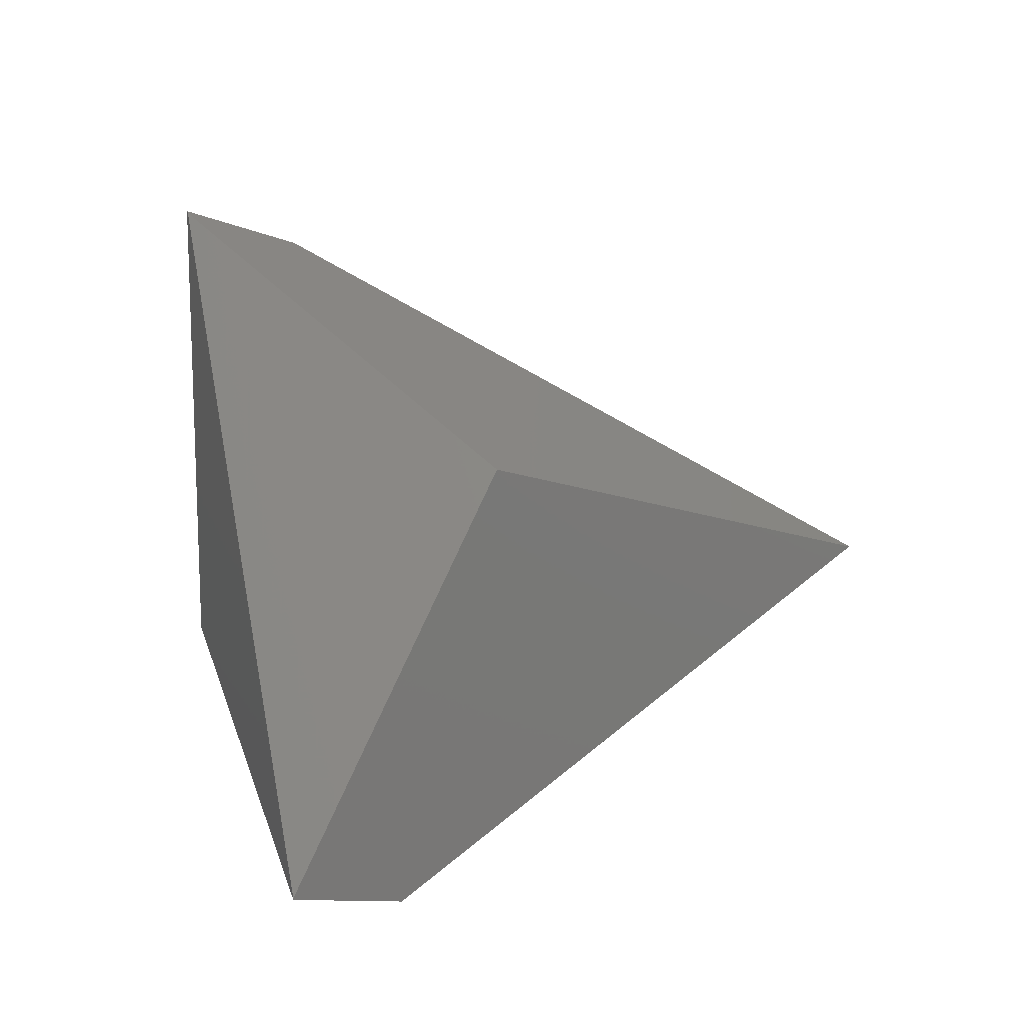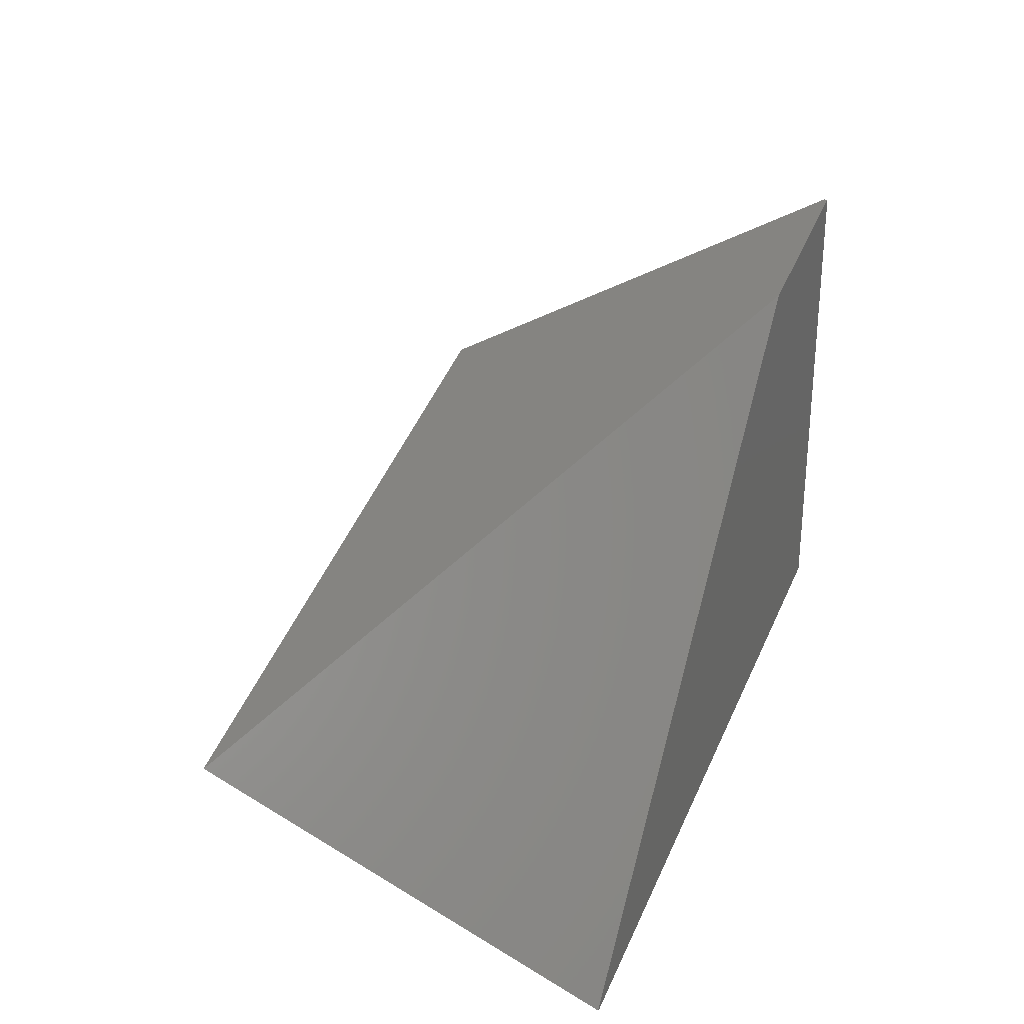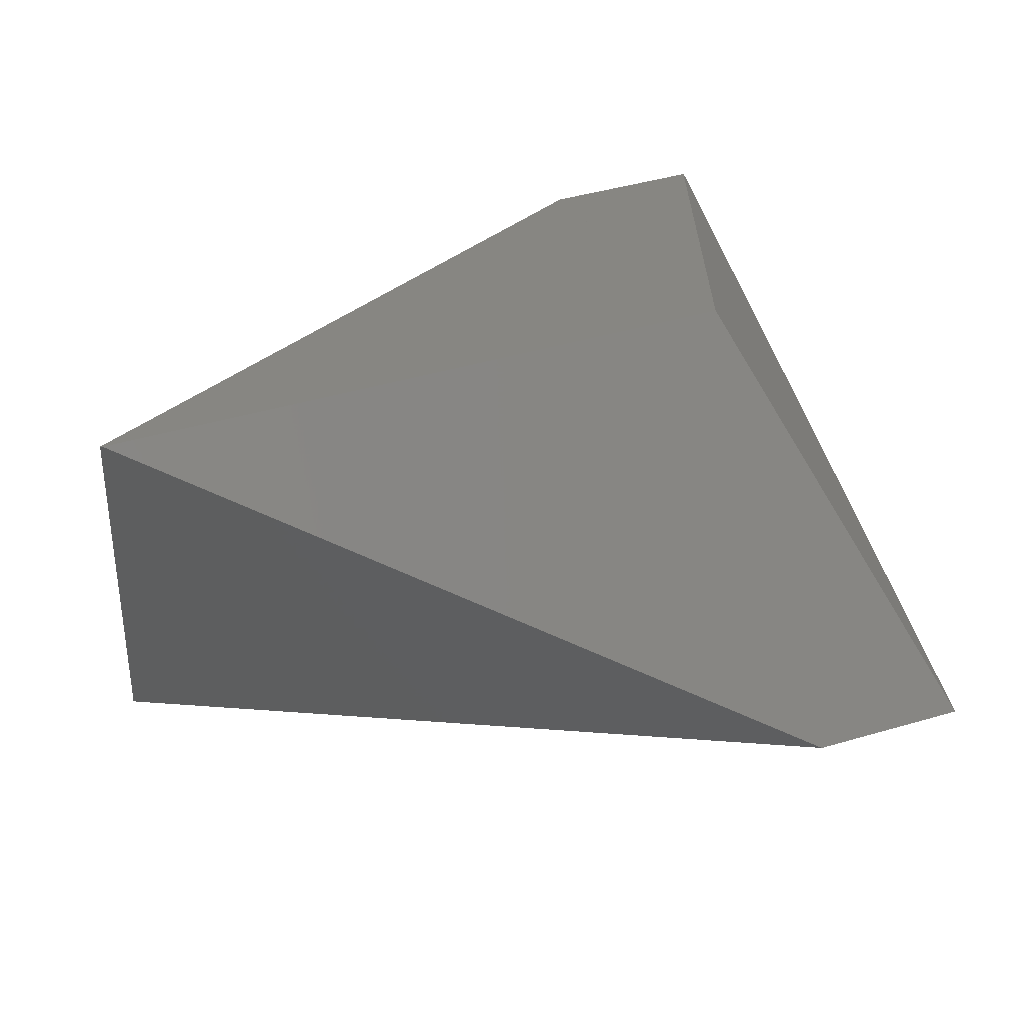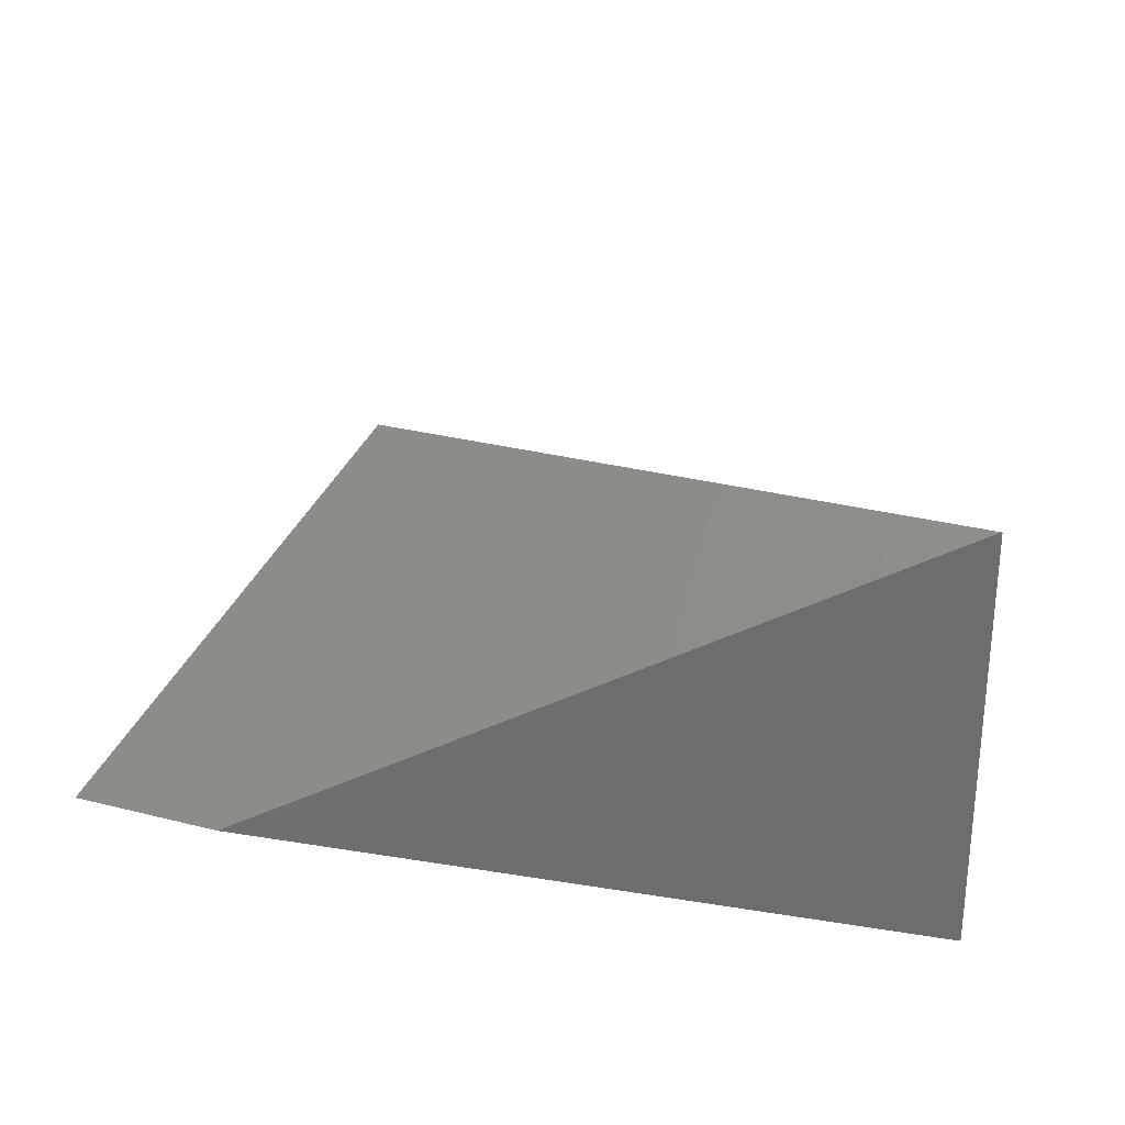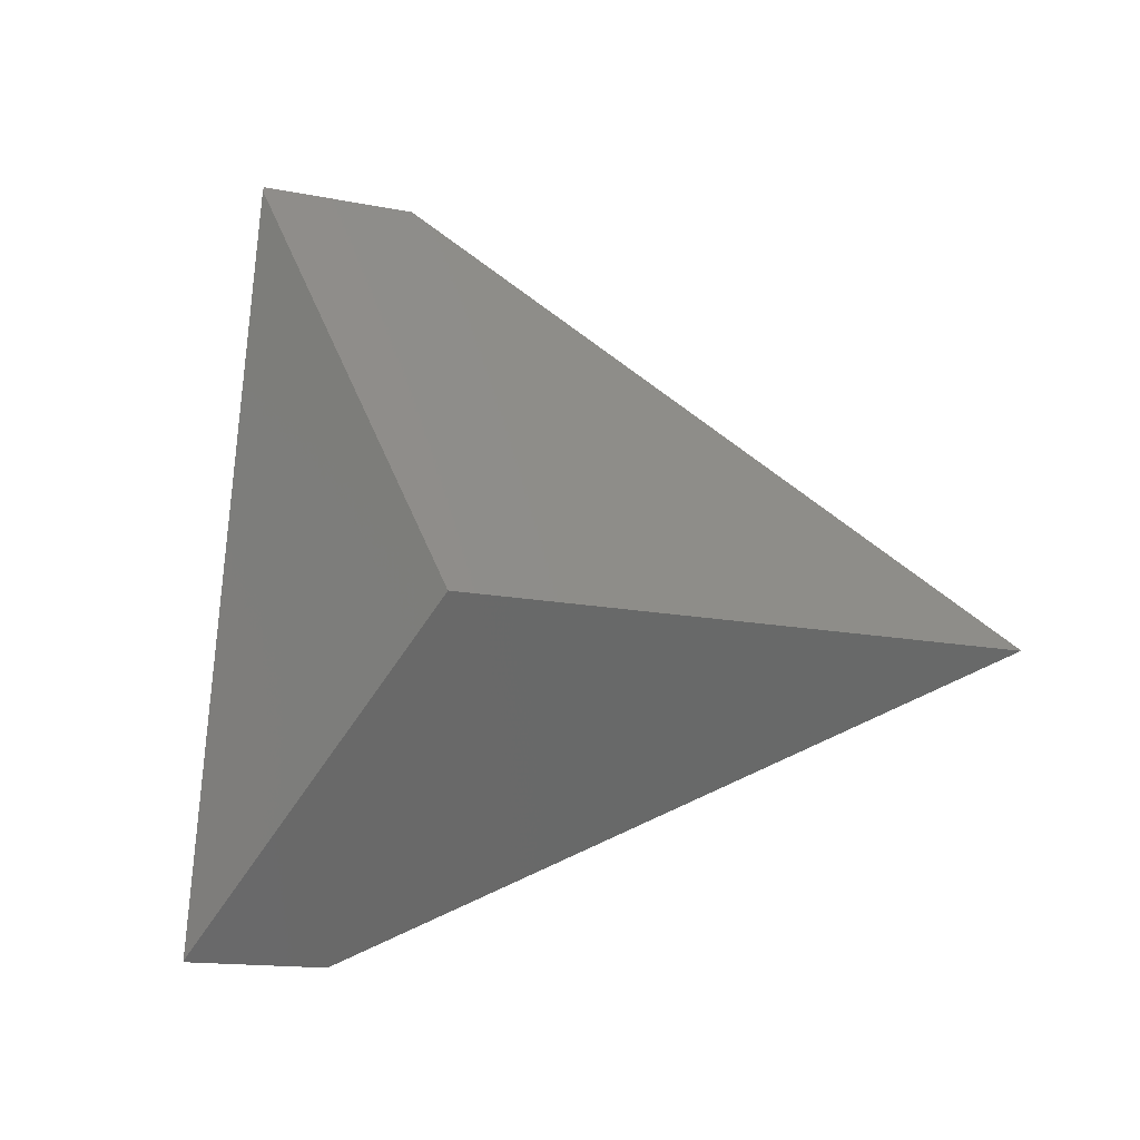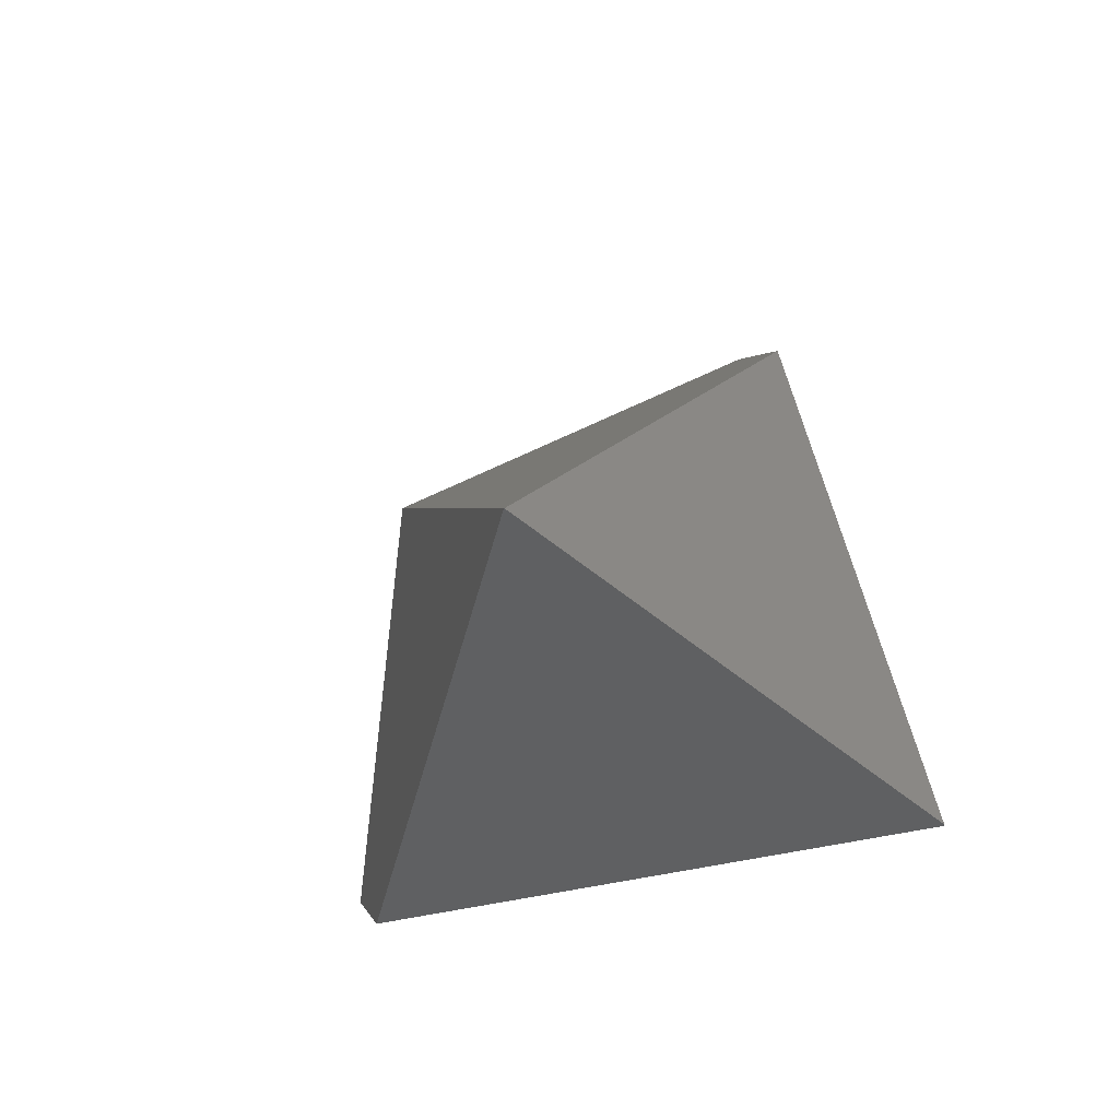
<metadata>
{"format":"stl","ext":"stl","renderer":"f3d","projection":"perspective","resolution":1024,"background":"white","views":[{"elev":14.0,"azim":-76.5,"up":"+Z"},{"elev":31.6,"azim":83.2,"up":"+Z"},{"elev":-64.9,"azim":154.7,"up":"+Z"},{"elev":-30.1,"azim":-20.8,"up":"+Z"},{"elev":33.6,"azim":-48.7,"up":"+Z"},{"elev":-17.0,"azim":46.4,"up":"+Z"}]}
</metadata>
<code>
# stl→obj: 123 verts, 406 faces
v -0.326 0.0142 0.1954
v -0.2622 0.1826 0.0923
v -0.3384 0.01875 0.2156
v -0.3425 0.02948 0.2221
v -0.3428 0.03038 0.2227
v -0.4099 0.2077 0.3313
v -0.4078 0.2021 0.3278
v -0.4066 0.199 0.3259
v -0.3478 0.04349 0.2307
v -0.643 0.6026 0.1648
v -0.643 0.6026 0.5443
v -0.9741 0.398 0.03952
v -0.6468 0.6003 0.5716
v -0.643 0.6026 0.5445
v -0.643 0.6026 0.573
v -0.2063 0.3327 0.0004408
v -0.2293 0.3334 -5.551e-17
v -0.2075 0.3334 2.262e-17
v -0.2063 0.3327 0.0004415
v -0.5313 0.5335 0.5276
v -0.5316 0.5337 0.5281
v -0.6413 0.6016 0.5723
v -0.6399 0.6007 0.5718
v -0.5321 0.534 0.5289
v -0.5318 0.5338 0.5284
v -0.6397 0.6006 0.5717
v -0.5321 0.534 0.529
v -0.6487 0.5952 0.5685
v -0.6334 0.5966 0.5693
v -0.6324 0.596 0.5689
v -0.5322 0.5341 0.5291
v -0.6322 0.5959 0.5689
v -0.6008 0.5765 0.557
v -0.5337 0.5351 0.5316
v -0.5333 0.5348 0.5309
v -0.5126 0.522 0.4973
v -0.35 0.4215 0.2344
v -0.5127 0.522 0.4975
v -0.3496 0.4213 0.2337
v -0.5128 0.5221 0.4977
v -0.5127 0.5221 0.4977
v -0.6347 0.5974 0.1616
v -0.6303 0.5947 0.16
v -0.3459 0.419 0.2277
v -0.3473 0.4198 0.23
v -0.6298 0.5944 0.1598
v -0.3457 0.4189 0.2274
v -0.3457 0.4188 0.2274
v -0.3494 0.4211 0.2334
v -0.2362 0.3512 0.01087
v -0.244 0.3334 -2.776e-17
v -0.2293 0.3334 0
v -0.2277 0.3459 0.007647
v -0.2249 0.3442 0.006583
v -0.2232 0.3431 0.0292
v -0.2322 0.3487 0.04369
v -0.2249 0.3442 0.00657
v -0.2231 0.3431 0.02907
v -0.6039 0.5784 0.15
v -0.6206 0.5887 0.1563
v -0.6287 0.5937 0.1594
v -0.3454 0.4187 0.2269
v -0.3428 0.417 0.2226
v -0.6296 0.5943 0.1597
v -0.6297 0.5944 0.1597
v -0.5645 0.3334 0
v -0.4772 0.5001 0.102
v -0.4373 0.4754 0.08693
v -0.3169 0.401 0.1808
v -0.4334 0.473 0.08547
v -0.3145 0.3996 0.1769
v -0.4225 0.4663 0.08133
v -0.5427 0.3334 0
v -0.4292 0.4704 0.08386
v -0.4331 0.4728 0.08535
v -0.3143 0.3994 0.1766
v -0.3119 0.398 0.1727
v -0.2725 0.3736 0.02458
v -0.4159 0.4622 0.07884
v -0.3077 0.3954 0.166
v -0.2091 0.3344 0.0006099
v -0.2246 0.344 0.006452
v -0.2224 0.3426 0.02787
v -0.2063 0.3327 0.001865
v -0.2248 0.3441 0.006548
v -0.223 0.343 0.02884
v -0.2056 0.3323 0.0007123
v -0.2062 0.3326 0.001575
v -0.332 1.001e-16 0.2041
v -0.3311 0.0005358 0.2038
v -0.3314 0.0003327 0.2043
v -0.3588 0.01657 0.194
v -0.3752 0.02669 0.1878
v -0.3761 0.02726 0.1874
v -0.9748 0.3973 0.0408
v -0.9417 0.3768 0.09429
v -0.9748 0.3973 0.04078
v -0.975 0.3974 0.04043
v -0.7712 0.2714 0.3703
v -0.8715 0.3334 1.954e-17
v -0.6764 0.2128 0.07381
v -0.6597 0.2025 0.08012
v -0.6678 0.2075 0.07707
v -0.4103 0.04843 0.1745
v -0.3443 0.007616 0.1994
v -0.3497 0.01095 0.2108
v -0.3532 0.01313 0.2121
v -0.3606 0.01769 0.2149
v -0.3611 0.01802 0.2151
v -0.5596 0.1407 0.2902
v -0.5549 0.1378 0.2885
v -0.5509 0.1353 0.2869
v -0.5486 0.1339 0.2861
v -0.3913 0.03666 0.2265
v -0.3676 0.022 0.2176
v -0.975 0.3974 0.04033
v -0.975 0.3974 0.03917
v -0.975 0.3974 0.03916
v -0.9358 0.3732 0.02432
v -0.9746 0.3972 0.03903
v -0.9747 0.3972 0.03906
v -0.9747 0.3972 0.03907
v -0.3325 0.0003224 0.2043
f 1 2 1
f 3 4 1
f 4 5 1
f 6 7 1
f 7 8 1
f 8 9 1
f 9 5 1
f 10 11 12
f 10 11 11
f 13 14 15
f 15 14 11
f 11 14 11
f 16 1 17
f 17 16 18
f 18 16 11
f 19 2 1
f 1 16 19
f 19 16 11
f 20 21 1
f 20 21 11
f 15 22 13
f 15 22 11
f 23 22 13
f 23 22 11
f 24 25 1
f 24 25 11
f 26 23 13
f 26 23 11
f 27 24 1
f 27 24 11
f 21 25 1
f 21 25 11
f 21 21 1
f 21 21 11
f 26 13 28
f 28 29 26
f 26 29 11
f 30 29 28
f 30 29 11
f 31 27 1
f 31 27 11
f 32 30 28
f 32 30 11
f 31 31 1
f 31 31 11
f 33 28 6
f 6 34 33
f 33 34 11
f 34 6 1
f 1 35 34
f 34 35 11
f 32 33 28
f 32 33 11
f 31 35 1
f 31 35 11
f 36 37 1
f 36 37 11
f 36 38 1
f 36 38 11
f 37 39 1
f 37 39 11
f 40 20 1
f 40 20 11
f 40 41 1
f 40 41 11
f 38 41 1
f 38 41 11
f 10 42 12
f 10 42 11
f 43 42 12
f 43 42 11
f 44 45 1
f 44 45 11
f 46 43 12
f 46 43 11
f 47 44 1
f 47 44 11
f 12 46 46
f 46 46 11
f 46 46 12
f 46 46 11
f 47 48 1
f 47 48 11
f 46 46 12
f 46 46 11
f 47 47 1
f 47 47 11
f 49 45 1
f 49 45 11
f 49 49 1
f 49 49 11
f 49 39 1
f 49 39 11
f 49 49 1
f 49 49 11
f 50 51 52
f 52 53 50
f 50 53 11
f 54 53 52
f 54 53 11
f 55 56 1
f 55 56 11
f 57 54 52
f 57 54 11
f 58 55 1
f 58 55 11
f 59 60 11
f 61 60 11
f 62 63 1
f 62 63 11
f 64 61 11
f 48 62 1
f 48 62 11
f 64 65 11
f 46 65 11
f 48 48 1
f 48 48 11
f 46 46 11
f 48 48 1
f 48 48 11
f 59 59 11
f 59 59 11
f 59 59 11
f 59 59 11
f 63 63 1
f 63 63 11
f 59 59 11
f 63 63 1
f 63 63 11
f 59 59 11
f 59 59 11
f 59 59 11
f 59 59 11
f 63 63 1
f 63 63 11
f 59 59 11
f 63 63 1
f 63 63 11
f 66 67 59
f 59 67 11
f 68 67 66
f 68 67 11
f 69 63 1
f 69 63 11
f 70 68 66
f 70 68 11
f 71 69 1
f 71 69 11
f 72 73 66
f 66 74 72
f 72 74 11
f 75 74 66
f 75 74 11
f 76 77 1
f 76 77 11
f 70 75 66
f 70 75 11
f 71 76 1
f 71 76 11
f 50 51 73
f 73 78 50
f 50 78 11
f 79 78 73
f 79 78 11
f 80 56 1
f 80 56 11
f 72 79 73
f 72 79 11
f 77 80 1
f 77 80 11
f 18 81 17
f 18 81 11
f 82 81 17
f 82 81 11
f 83 84 1
f 83 84 11
f 82 85 17
f 82 85 11
f 83 86 1
f 83 86 11
f 57 85 17
f 57 85 11
f 58 86 1
f 58 86 11
f 87 19 2
f 87 19 11
f 87 2 1
f 1 87 87
f 87 2 1
f 1 87 87
f 87 87 11
f 87 87 1
f 87 87 11
f 87 87 1
f 87 87 11
f 87 88 1
f 87 88 11
f 88 84 1
f 88 84 11
f 1 89 90
f 90 89 89
f 90 1 1
f 1 90 90
f 90 1 1
f 1 90 90
f 90 90 89
f 91 89 89
f 91 3 1
f 1 90 91
f 91 90 89
f 92 93 52
f 92 93 93
f 93 52 51
f 51 94 93
f 93 94 93
f 95 96 28
f 95 96 93
f 95 28 13
f 13 97 95
f 95 97 93
f 98 97 13
f 98 97 93
f 99 96 28
f 99 96 93
f 96 96 28
f 96 96 93
f 99 96 28
f 99 96 93
f 96 96 28
f 96 96 93
f 100 101 66
f 100 101 93
f 102 103 73
f 102 103 93
f 101 66 73
f 73 103 101
f 101 103 93
f 102 104 73
f 102 104 93
f 104 73 51
f 51 94 104
f 104 94 93
f 105 1 17
f 17 105 92
f 92 105 93
f 106 107 3
f 106 107 93
f 108 4 3
f 3 107 108
f 108 107 93
f 108 4 5
f 5 108 109
f 109 108 93
f 110 6 28
f 28 99 110
f 110 99 93
f 110 111 6
f 110 111 93
f 112 7 6
f 6 111 112
f 112 111 93
f 112 7 8
f 8 112 113
f 113 112 93
f 113 114 8
f 113 114 93
f 115 9 8
f 8 114 115
f 115 114 93
f 115 9 5
f 5 115 109
f 109 115 93
f 116 14 13
f 13 98 116
f 116 98 93
f 116 11 12
f 12 116 117
f 117 116 93
f 116 14 11
f 11 116 116
f 116 116 93
f 118 46 12
f 12 117 118
f 118 117 93
f 119 120 59
f 119 120 93
f 121 60 59
f 59 120 121
f 121 120 93
f 122 61 60
f 60 122 121
f 121 122 93
f 122 64 61
f 61 122 122
f 122 122 93
f 122 118 64
f 122 118 93
f 118 65 64
f 64 118 118
f 118 118 93
f 118 46 65
f 65 118 118
f 118 118 93
f 118 46 46
f 46 118 118
f 118 46 46
f 46 118 118
f 118 118 93
f 119 119 59
f 119 119 93
f 119 59 59
f 59 119 119
f 119 59 59
f 59 119 119
f 119 119 93
f 119 119 59
f 119 119 93
f 119 59 59
f 59 119 119
f 119 59 59
f 59 119 119
f 119 119 93
f 119 59 59
f 59 119 119
f 119 59 59
f 59 119 119
f 119 119 93
f 119 119 59
f 119 119 93
f 119 59 59
f 59 119 119
f 119 59 59
f 59 119 119
f 119 119 93
f 119 119 59
f 119 119 93
f 119 59 59
f 59 119 119
f 119 59 59
f 59 119 119
f 119 119 93
f 119 59 59
f 59 119 119
f 119 59 59
f 59 119 119
f 119 119 93
f 119 59 59
f 59 119 119
f 119 59 59
f 59 119 119
f 119 119 93
f 119 119 59
f 119 119 93
f 119 59 59
f 59 119 119
f 119 59 59
f 59 119 119
f 119 119 93
f 119 119 59
f 119 119 93
f 119 59 59
f 59 119 119
f 119 59 59
f 59 119 119
f 119 119 93
f 119 59 59
f 59 119 119
f 119 59 59
f 59 119 119
f 119 119 93
f 119 119 59
f 119 119 93
f 119 59 59
f 59 119 119
f 119 59 59
f 59 119 119
f 119 119 93
f 119 119 59
f 119 119 93
f 119 59 59
f 59 119 119
f 119 59 59
f 59 119 119
f 119 119 93
f 119 59 59
f 59 119 119
f 119 59 59
f 59 119 119
f 119 119 93
f 119 59 59
f 59 119 119
f 119 59 59
f 59 119 119
f 119 119 93
f 119 59 66
f 66 100 119
f 119 100 93
f 89 89 1
f 1 105 89
f 89 105 93
f 123 91 3
f 3 123 106
f 106 123 93
f 89 89 91
f 91 123 89
f 89 123 93

</code>
